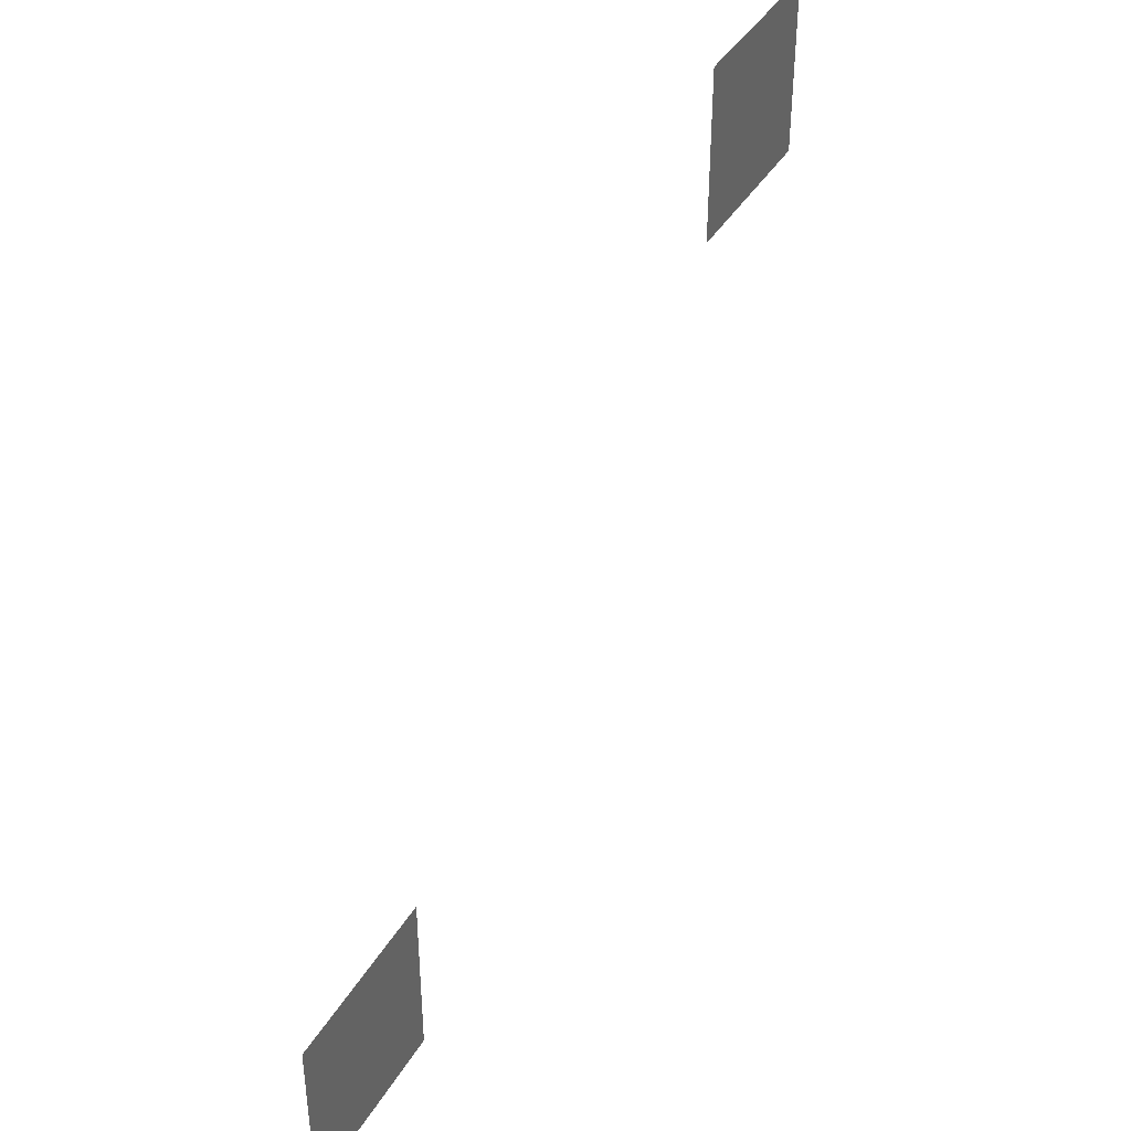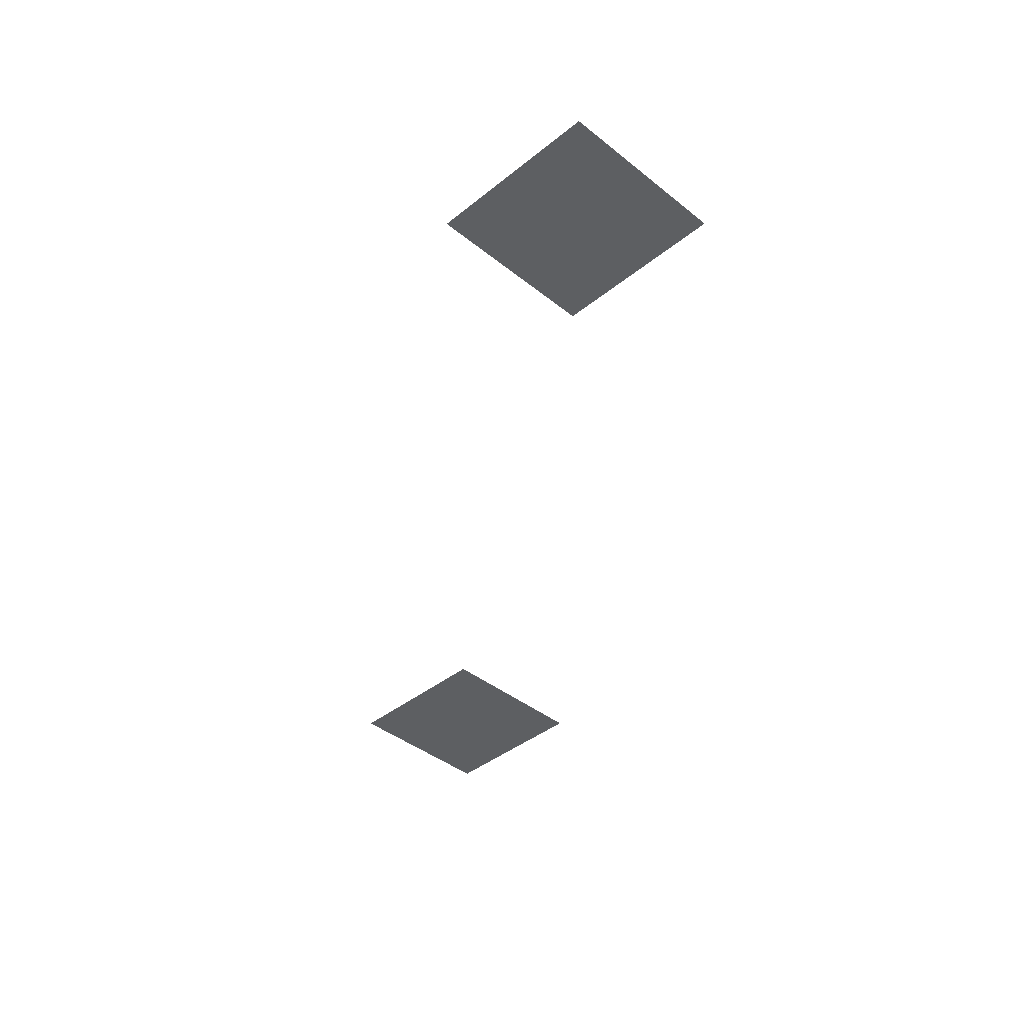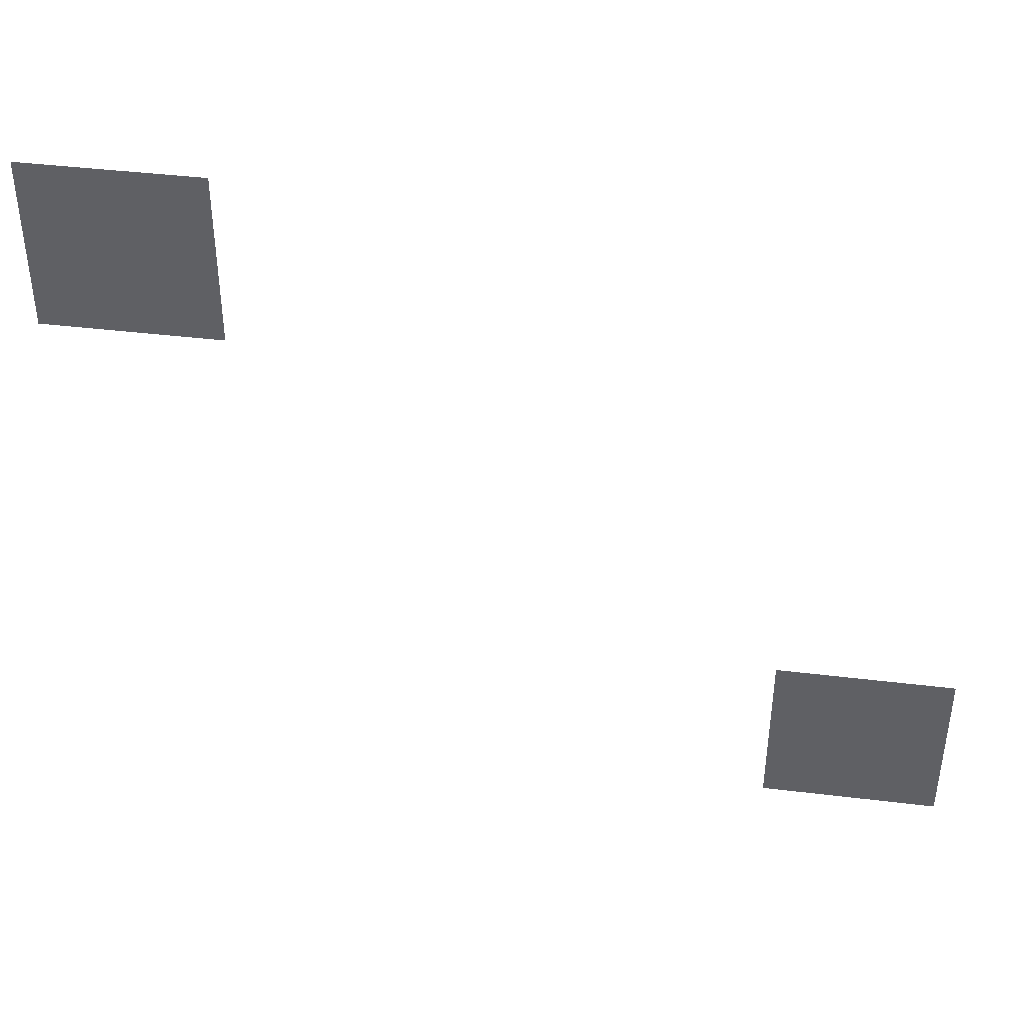
<metadata>
{"format":"obj","ext":"obj","renderer":"f3d","projection":"perspective","resolution":1024,"background":"white","views":[{"elev":40.7,"azim":118.2,"up":"+Y"},{"elev":-39.7,"azim":-134.9,"up":"+Z"},{"elev":42.0,"azim":8.3,"up":"+Y"}]}
</metadata>
<code>
v -31 -3 0
v -33 -3 0
v -33 -1 0
v -31 -1 0
v -23 -9 0
v -25 -9 0
v -25 -7 0
v -23 -7 0
g level_3_mesh_0005
f 1 2 3 4
f 5 6 7 8

</code>
